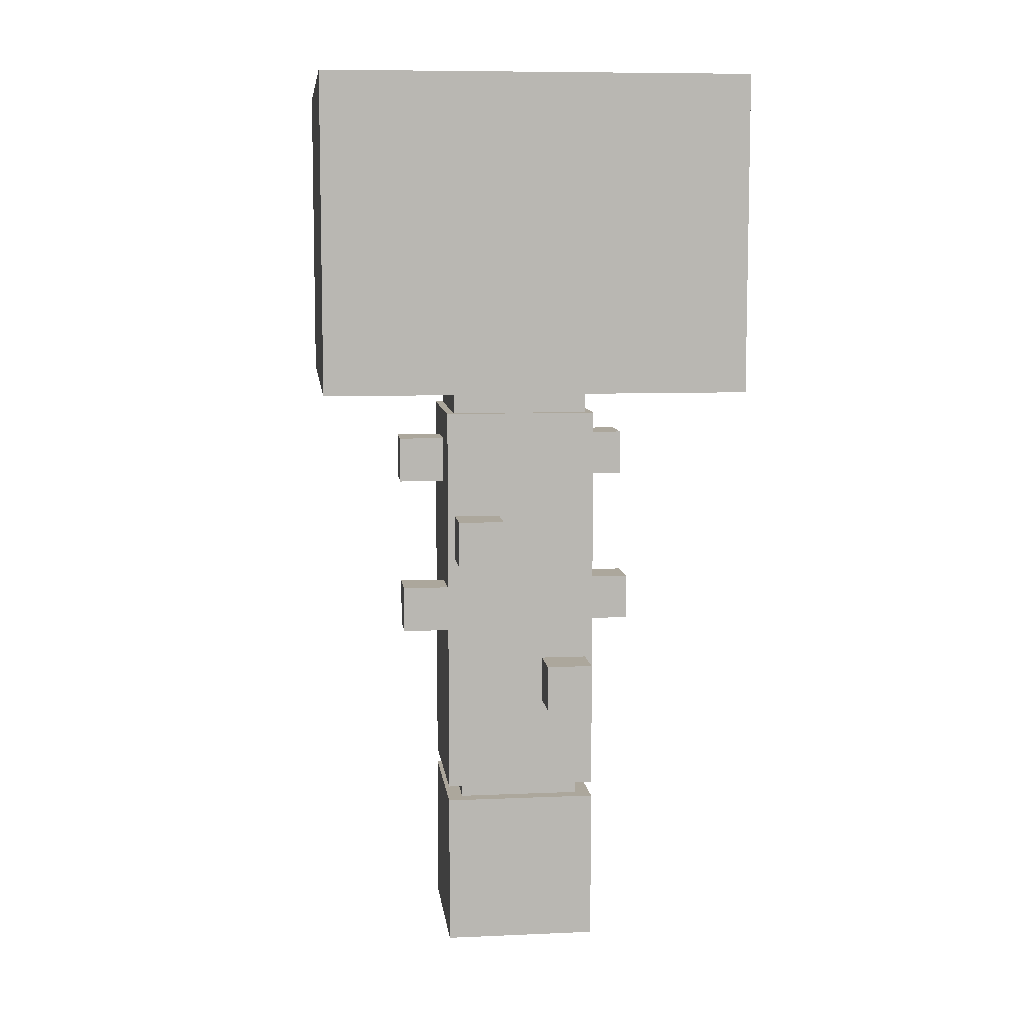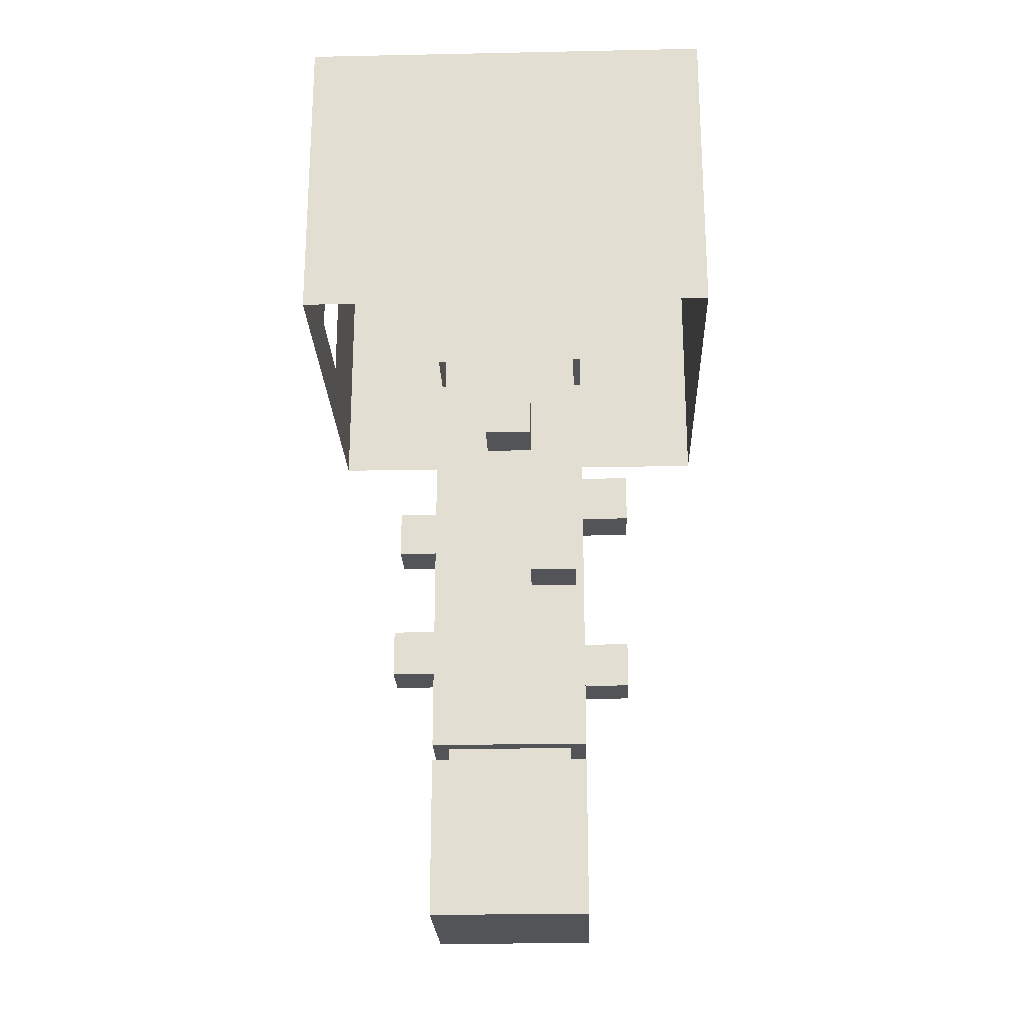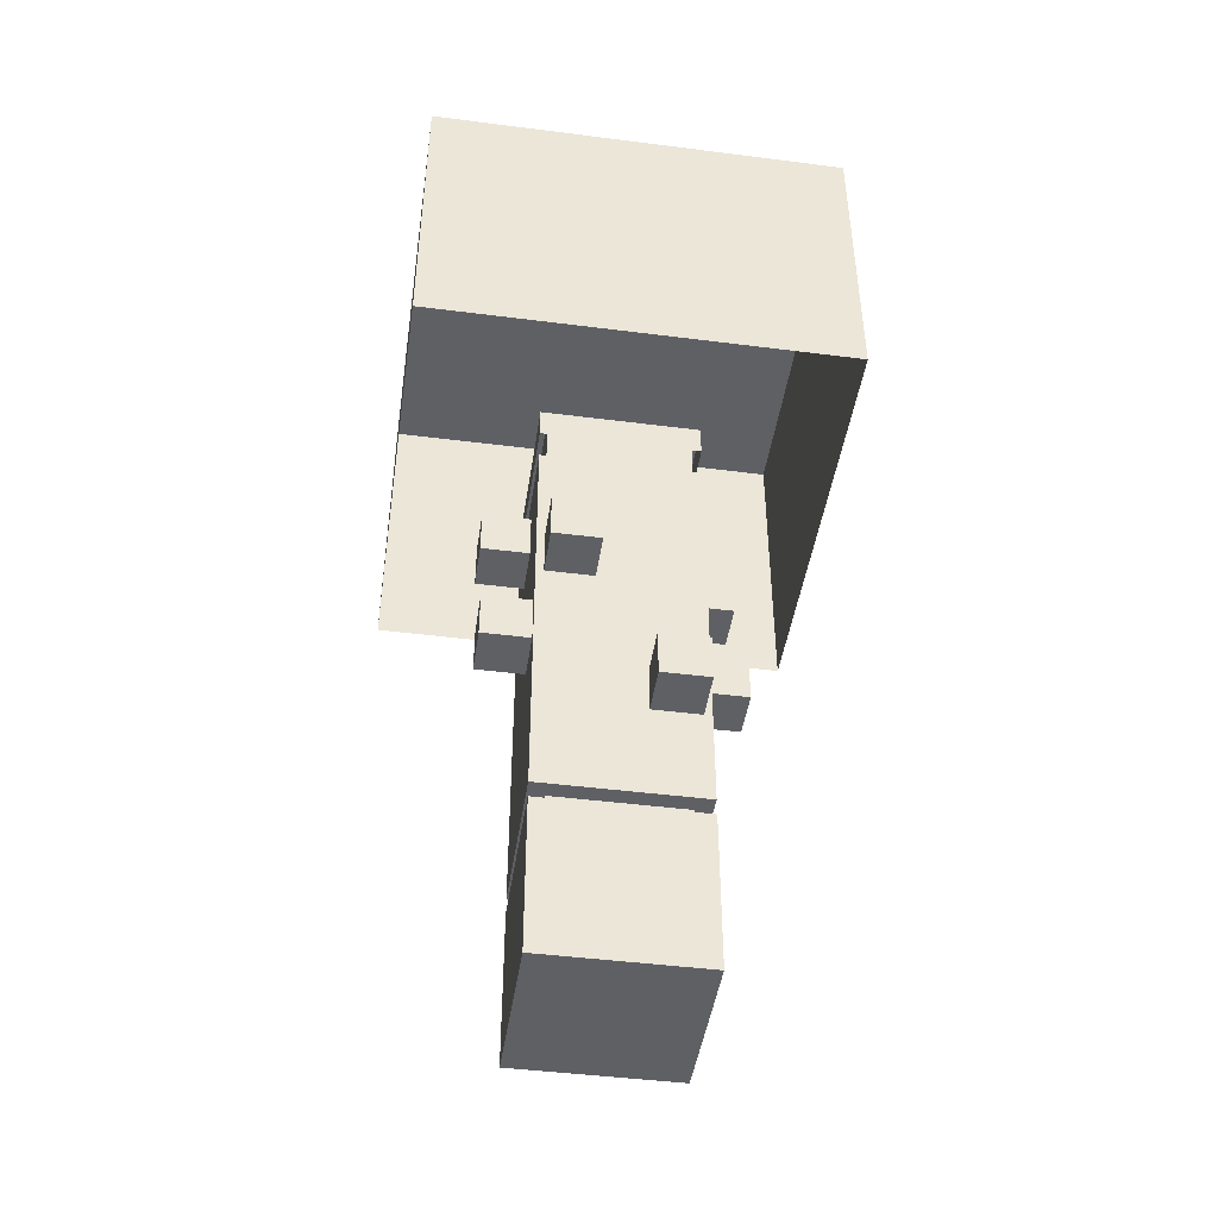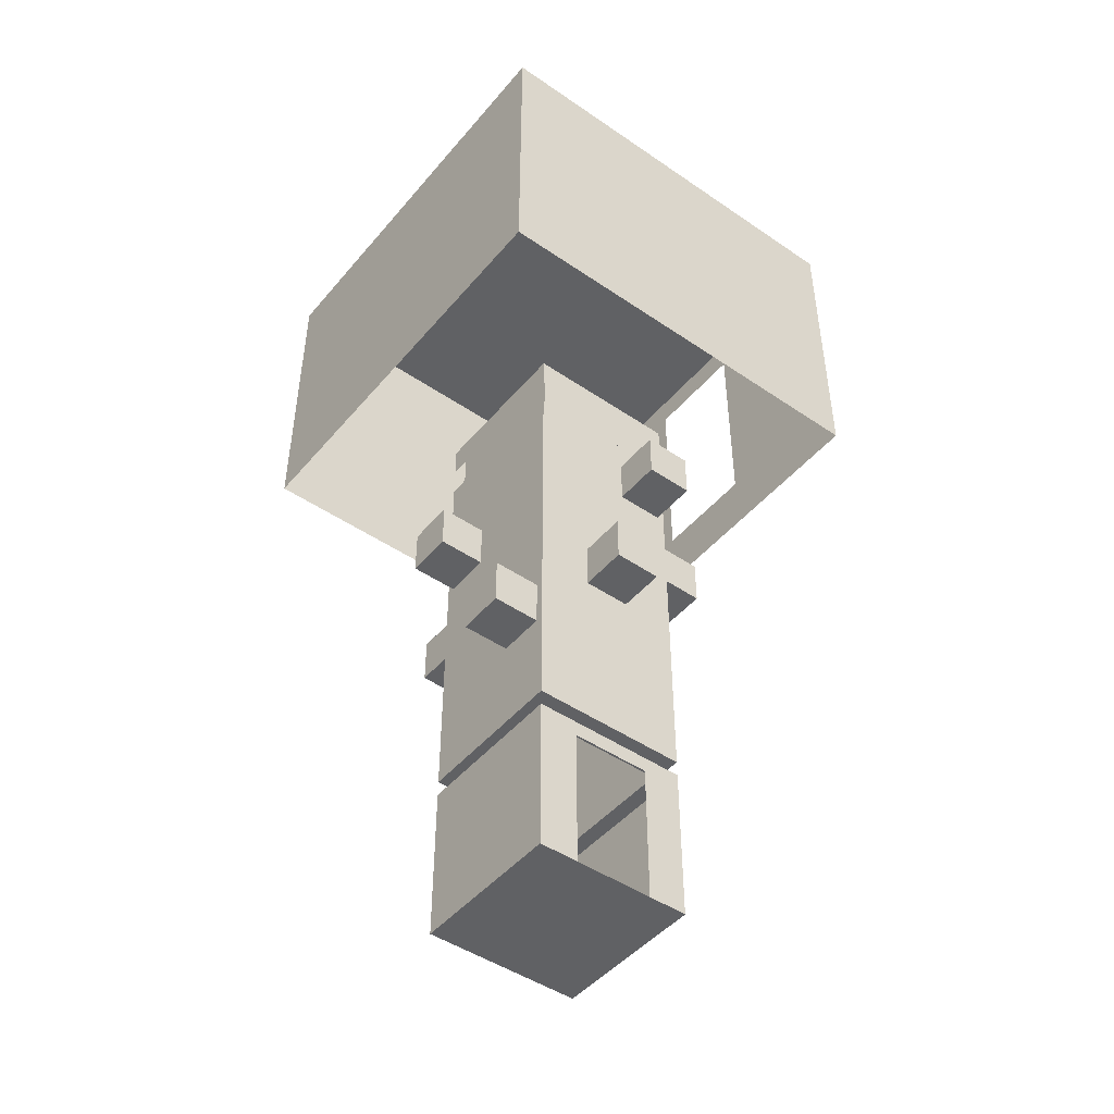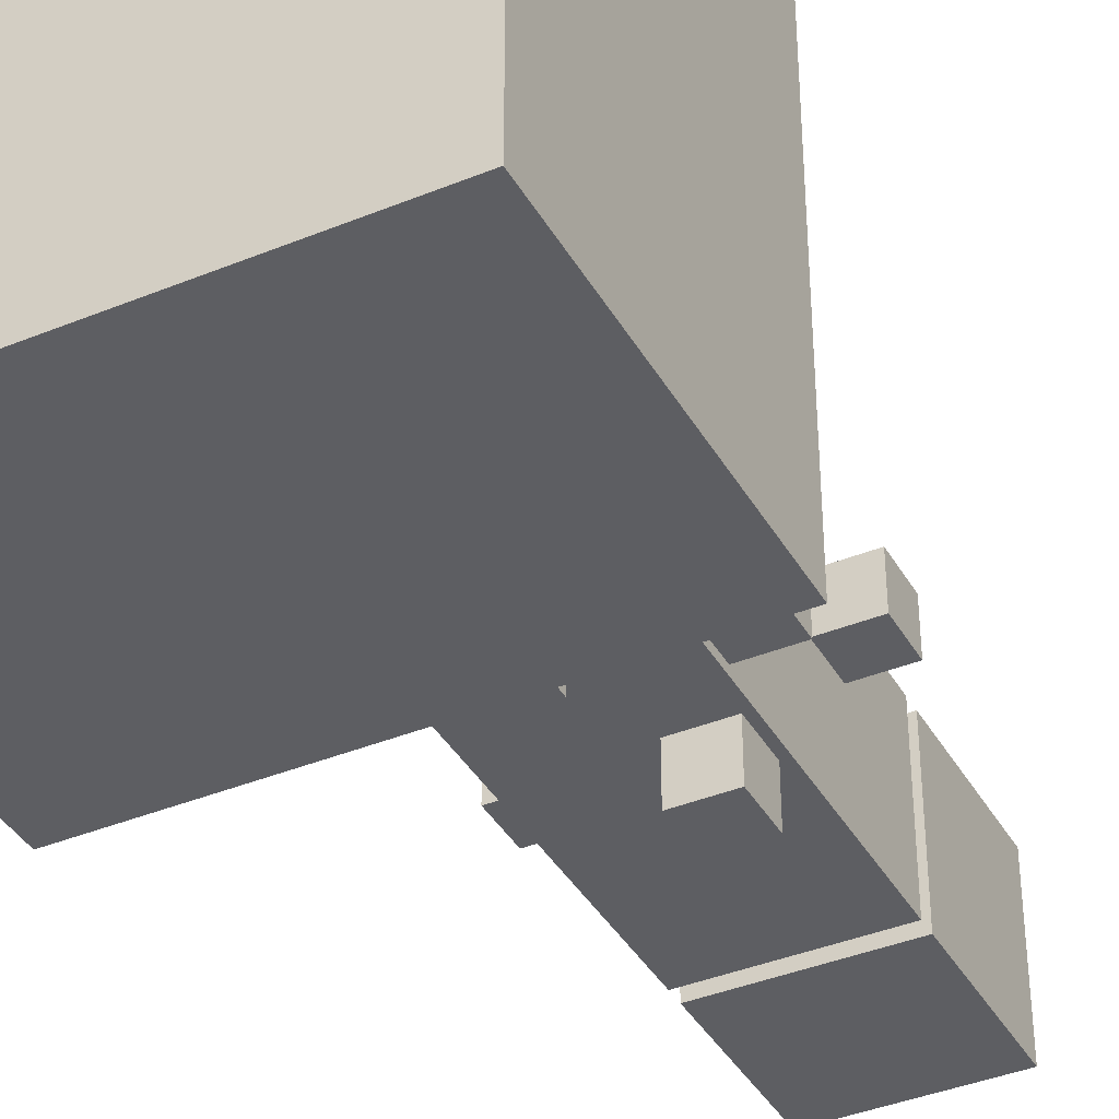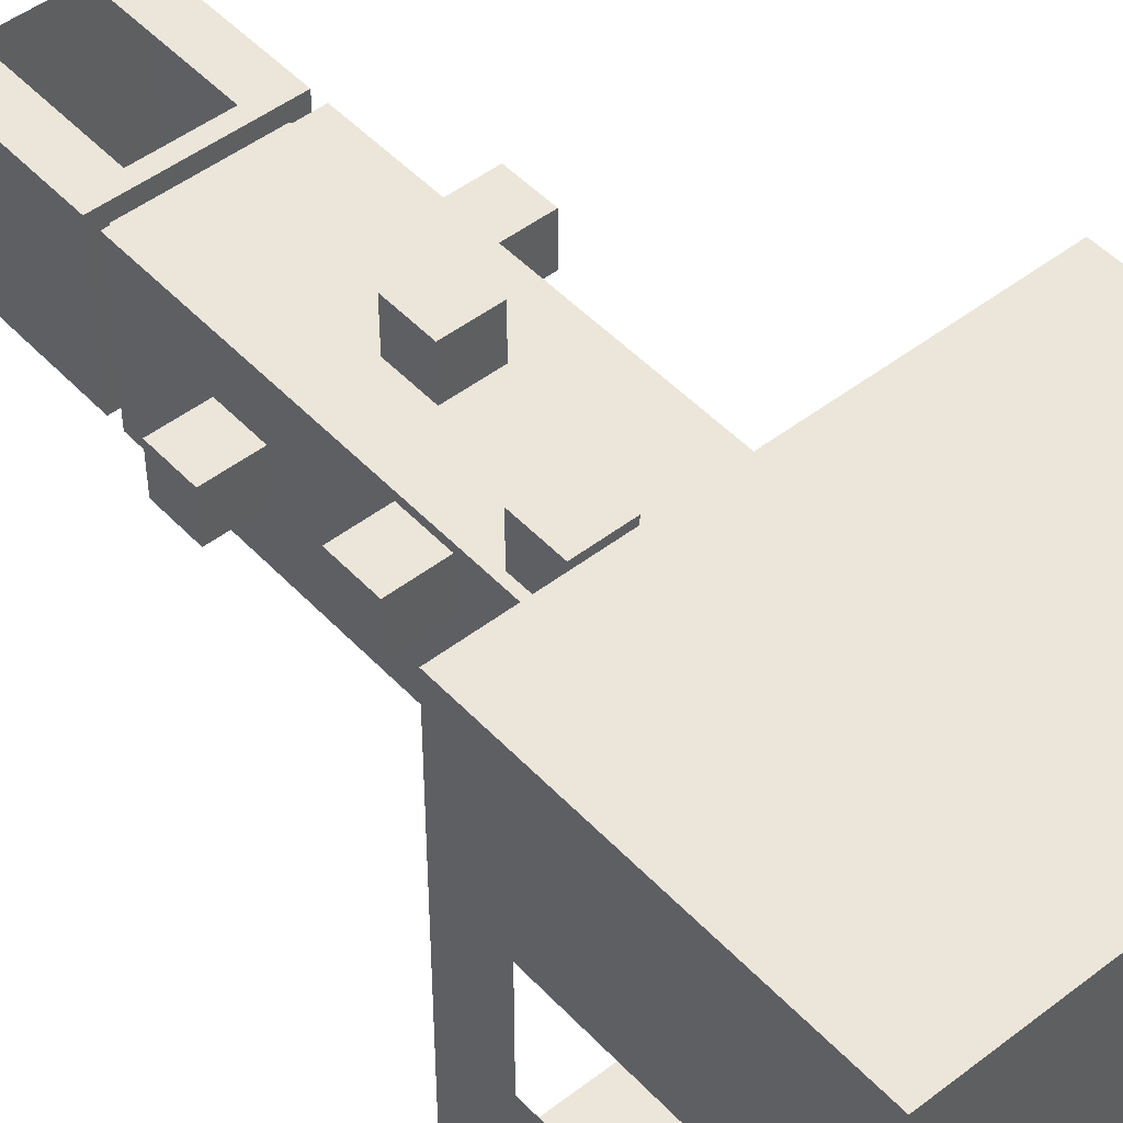
<metadata>
{"format":"obj","ext":"obj","renderer":"f3d","projection":"perspective","resolution":1024,"background":"white","views":[{"elev":8.3,"azim":-96.8,"up":"+Y"},{"elev":-23.0,"azim":-178.0,"up":"+Y"},{"elev":-45.2,"azim":-98.4,"up":"+Y"},{"elev":-46.8,"azim":-37.8,"up":"+Y"},{"elev":-39.1,"azim":-152.9,"up":"+Z"},{"elev":48.4,"azim":139.3,"up":"+Z"}]}
</metadata>
<code>
o Level2.3
g Level2.3
v -23.5 17 1
v -10 17 1
v -23.5 17 -12.5
v -10 17 -12.5
v -19.25 8 -3.25
v -19 8 -8
v -19 8 -3.5
v -19.25 8 -8.25
v -14.5 8 -8
v -14.25 8 -8.25
v -14.25 8 -3.25
v -14.5 8 -3.5
v -19 6 -8
v -19 6 -3.5
v -19.25 7 -3.25
v -19.25 7 -8.25
v -14.5 6 -8
v -14.25 7 -8.25
v -14.5 6 -3.5
v -14.25 7 -3.25
v -23.5 7 -12.5
v -10 7 -12.5
v -23.5 7 1
v -10 7 1
v -14.25 6 -3.25
v -19.25 6 -3.25
v -14.25 6 -8.25
v -19.25 6 -8.25
v -16 5 -1.75
v -14.5 3.5 -1.75
v -14.5 5 -1.75
v -16 3.5 -1.75
v -16 3.5 -9.75
v -17.5 3.5 -9.75
v -17.5 5 -9.75
v -16 5 -9.75
v -14.5 5 -3.25
v -14.25 3.5 -3.25
v -14.25 5 -3.25
v -14.5 3.5 -3.25
v -20.75 2.5 -8
v -20.75 1 -6.5
v -20.75 2.5 -6.5
v -20.75 1 -8
v -12.75 1 -3.5
v -12.75 1 -5
v -12.75 2.5 -5
v -12.75 2.5 -3.5
v -14.25 1 -3.25
v -14.25 1 -3.5
v -14.25 2.5 -3.5
v -14.25 2.5 -3.25
v -19.25 2.5 -8.25
v -19.25 1 -8
v -19.25 2.5 -8
v -19.25 1 -8.25
v -17.5 -1.5 -1.75
v -16 0 -1.75
v -17.5 0 -1.75
v -16 -1.5 -1.75
v -17.5 -1.5 -9.75
v -19 0 -9.75
v -17.5 0 -9.75
v -19 -1.5 -9.75
v -19 -1.5 -8.25
v -19.25 0 -8.25
v -19 0 -8.25
v -19.25 -1.5 -8.25
v -20.75 -4 -5
v -20.75 -2.5 -3.5
v -20.75 -2.5 -5
v -20.75 -4 -3.5
v -12.75 -4 -5
v -12.75 -2.5 -6.5
v -12.75 -2.5 -5
v -12.75 -4 -6.5
v -19.25 -4 -3.5
v -19.25 -2.5 -3.25
v -19.25 -2.5 -3.5
v -19.25 -4 -3.25
v -16 3.5 -8.25
v -17.5 3.5 -8.25
v -17.5 5 -8.25
v -16 5 -8.25
v -16 5 -3.25
v -16 3.5 -3.25
v -14.25 1 -5
v -14.25 2.5 -5
v -19.25 1 -6.5
v -19.25 2.5 -6.5
v -17.5 0 -8.25
v -17.5 -1.5 -8.25
v -16 0 -3.25
v -17.5 0 -3.25
v -17.5 -1.5 -3.25
v -16 -1.5 -3.25
v -14.25 -2.5 -6.5
v -14.25 -2.5 -5
v -14.25 -4 -5
v -14.25 -4 -6.5
v -19.25 -2.5 -5
v -19.25 -4 -5
v -10 9 -4
v -10 16 -4
v -10 9 -7.5
v -10 16 -7.5
v -19.25 -7 -8.25
v -19.25 -4 -8.25
v -19.25 -7 -3.25
v -14.25 -7 -3.25
v -14.25 -4 -3.25
v -14.25 -4 -8.25
v -14.25 -7 -8.25
v -18.75 -7 -3.75
v -18.75 -7 -7.75
v -14.75 -7 -7.75
v -14.75 -7 -3.75
v -19.25 -7.5 -8.25
v -19.25 -7.5 -3.25
v -18.75 -7.5 -7.75
v -18.75 -7.5 -3.75
v -14.25 -7.5 -8.25
v -14.75 -7.5 -7.75
v -14.25 -7.5 -3.25
v -14.75 -7.5 -3.75
v -15.5 -7.5 -3.25
v -18 -7.5 -3.25
v -19.25 -12.5 -3.25
v -19.25 -12.5 -8.25
v -18 -12.5 -3.25
v -14.25 -12.5 -8.25
v -15.5 -12.5 -3.25
v -14.25 -12.5 -3.25
v -15.5 -8 -3.25
v -18 -8 -3.25
v -14.25 0 -3.25
v -14.25 -1.5 -3.25
v -19.25 -1.5 -3.25
v -19.25 0 -3.25
v -19.25 5 -3.25
v -19.25 3.5 -3.25
v -14.25 1 -8.25
v -14.25 2.5 -8.25
v -14.25 -2.5 -8.25
v -14.25 -2.5 -3.25
v -14.25 -1.5 -8.25
v -14.25 0 -8.25
v -14.25 3.5 -8.25
v -14.25 5 -8.25
v -19.25 3.5 -8.25
v -19.25 5 -8.25
v -19.25 2.5 -3.25
v -19.25 1 -3.25
v -19.25 -2.5 -8.25
f 3 2 1
f 3 4 2
f 7 6 5
f 6 8 5
f 6 9 8
f 9 10 8
f 12 7 11
f 7 5 11
f 9 12 10
f 12 11 10
f 6 14 13
f 6 7 14
f 5 16 15
f 5 8 16
f 9 13 17
f 9 6 13
f 8 18 16
f 8 10 18
f 7 19 14
f 7 12 19
f 11 15 20
f 11 5 15
f 12 17 19
f 12 9 17
f 10 20 18
f 10 11 20
f 22 4 21
f 4 3 21
f 1 23 3
f 23 21 3
f 2 24 1
f 24 23 1
f 19 25 14
f 26 14 25
f 17 28 27
f 17 13 28
f 26 28 13
f 14 26 13
f 27 19 17
f 19 27 25
f 31 30 29
f 30 32 29
f 35 34 33
f 35 33 36
f 39 38 37
f 38 40 37
f 43 42 41
f 42 44 41
f 47 46 45
f 47 45 48
f 51 50 49
f 51 49 52
f 55 54 53
f 54 56 53
f 59 58 57
f 58 60 57
f 63 62 61
f 62 64 61
f 67 66 65
f 66 68 65
f 71 70 69
f 70 72 69
f 75 74 73
f 74 76 73
f 79 78 77
f 78 80 77
f 33 82 81
f 33 34 82
f 34 83 82
f 34 35 83
f 36 81 84
f 36 33 81
f 35 84 83
f 35 36 84
f 30 37 40
f 30 31 37
f 31 85 37
f 31 29 85
f 29 86 85
f 29 32 86
f 32 40 86
f 32 30 40
f 45 87 50
f 45 46 87
f 46 88 87
f 46 47 88
f 48 50 51
f 48 45 50
f 47 51 88
f 47 48 51
f 42 90 89
f 42 43 90
f 43 55 90
f 43 41 55
f 41 54 55
f 41 44 54
f 44 89 54
f 44 42 89
f 62 91 67
f 62 63 91
f 63 92 91
f 63 61 92
f 61 65 92
f 61 64 65
f 64 67 65
f 64 62 67
f 58 94 93
f 58 59 94
f 59 95 94
f 59 57 95
f 57 96 95
f 57 60 96
f 60 93 96
f 60 58 93
f 74 98 97
f 74 75 98
f 75 99 98
f 75 73 99
f 73 100 99
f 73 76 100
f 76 97 100
f 76 74 97
f 70 101 79
f 70 71 101
f 71 102 101
f 71 69 102
f 69 77 102
f 69 72 77
f 72 79 77
f 72 70 79
f 2 104 103
f 2 103 24
f 103 105 24
f 105 22 24
f 4 22 105
f 106 4 105
f 2 4 104
f 4 106 104
f 108 102 107
f 102 77 107
f 77 80 107
f 80 109 107
f 111 99 110
f 99 100 110
f 100 112 110
f 112 113 110
f 114 107 109
f 114 115 107
f 116 110 113
f 116 117 110
f 120 119 118
f 120 121 119
f 115 113 107
f 115 116 113
f 117 109 110
f 117 114 109
f 123 118 122
f 123 120 118
f 125 122 124
f 125 123 122
f 126 125 124
f 125 126 127
f 125 127 121
f 119 121 127
f 130 129 128
f 129 130 131
f 131 130 132
f 132 133 131
f 125 121 117
f 121 114 117
f 123 125 116
f 125 117 116
f 120 123 115
f 123 116 115
f 115 114 120
f 114 121 120
f 129 122 118
f 129 131 122
f 119 128 118
f 128 129 118
f 122 131 133
f 122 133 124
f 126 124 134
f 133 132 134
f 124 133 134
f 119 127 135
f 135 130 119
f 130 128 119
f 127 134 135
f 127 126 134
f 93 136 96
f 136 137 96
f 139 94 138
f 94 95 138
f 85 86 140
f 86 141 140
f 25 85 26
f 85 140 26
f 37 85 25
f 39 37 25
f 143 142 87
f 143 87 88
f 97 144 100
f 144 112 100
f 145 98 111
f 98 99 111
f 147 91 146
f 91 92 146
f 84 81 148
f 84 148 149
f 151 150 82
f 151 82 83
f 28 151 83
f 28 83 84
f 28 84 149
f 28 149 27
f 26 151 28
f 26 141 151
f 141 150 151
f 152 90 141
f 90 55 141
f 141 55 150
f 55 53 150
f 152 153 90
f 153 89 90
f 54 66 56
f 54 89 66
f 89 68 66
f 79 154 68
f 138 78 79
f 68 138 79
f 68 89 138
f 139 138 89
f 89 153 139
f 154 101 108
f 101 102 108
f 92 144 146
f 92 112 144
f 108 107 113
f 108 113 112
f 92 108 112
f 92 154 108
f 154 92 65
f 65 68 154
f 148 81 143
f 142 143 81
f 91 147 142
f 81 91 142
f 82 91 81
f 56 66 67
f 67 91 56
f 91 53 56
f 91 82 53
f 150 53 82
f 27 39 25
f 51 52 38
f 88 51 38
f 39 88 38
f 39 27 88
f 27 143 88
f 50 136 49
f 50 87 136
f 136 87 137
f 137 98 145
f 137 87 98
f 97 98 87
f 146 144 97
f 147 146 97
f 87 147 97
f 87 142 147
f 78 138 95
f 80 78 95
f 80 95 111
f 111 110 80
f 110 109 80
f 96 111 95
f 111 96 145
f 145 96 137
f 152 141 86
f 94 152 86
f 94 153 152
f 94 139 153
f 93 94 86
f 93 86 52
f 52 49 93
f 49 136 93
f 52 86 40
f 38 52 40

</code>
